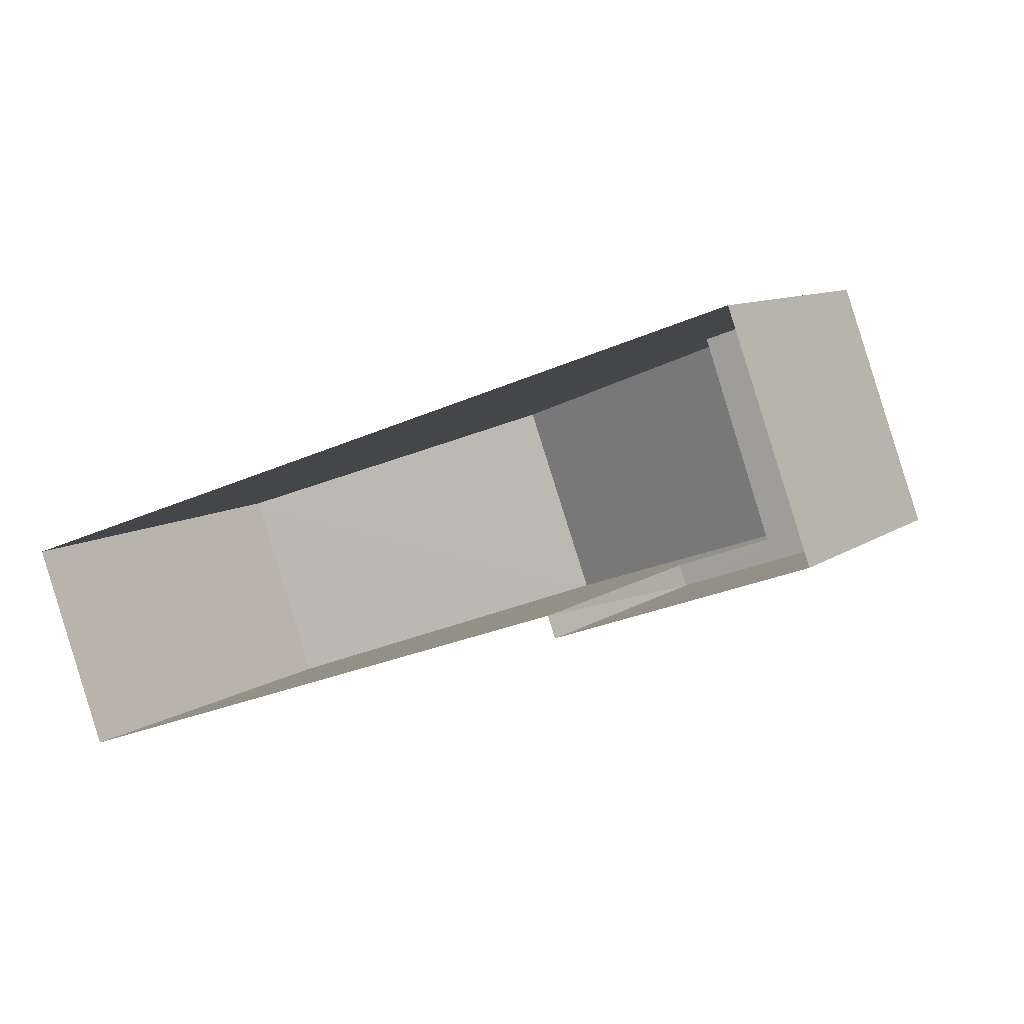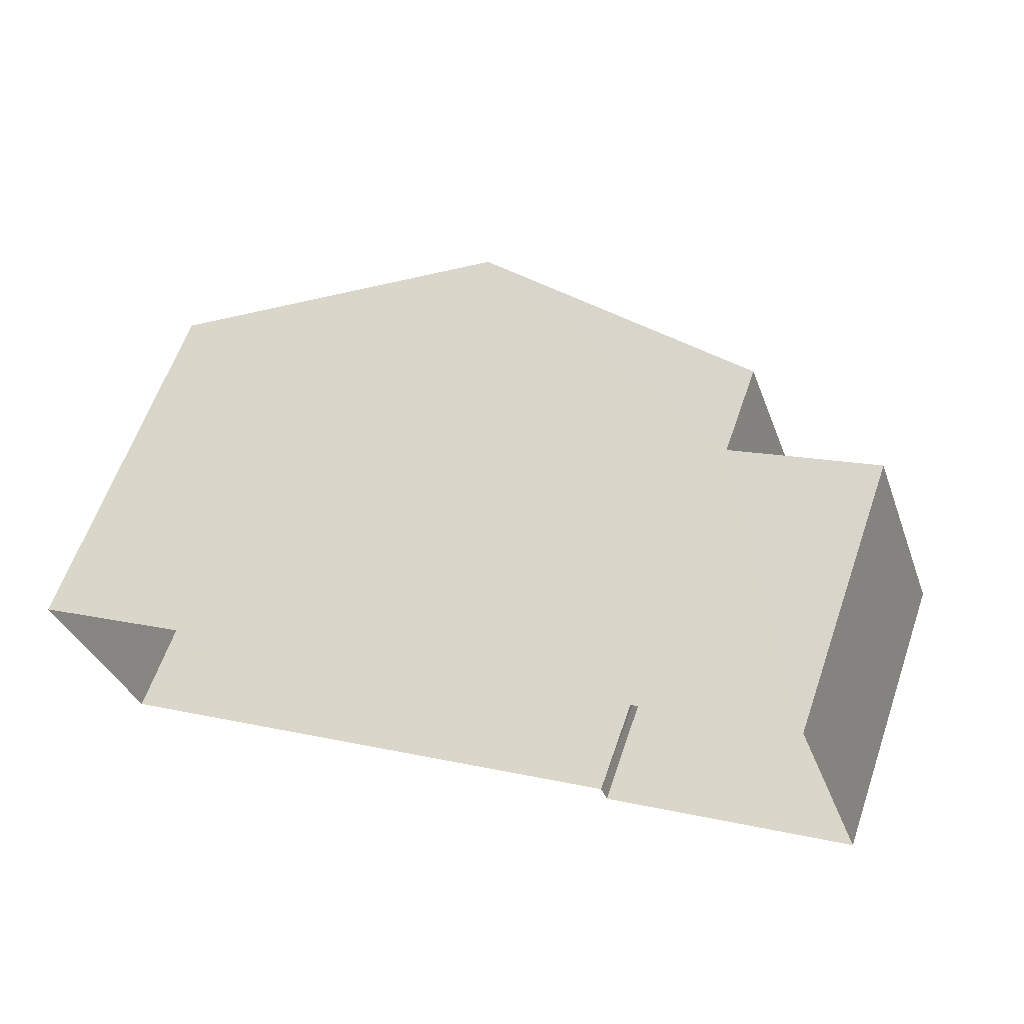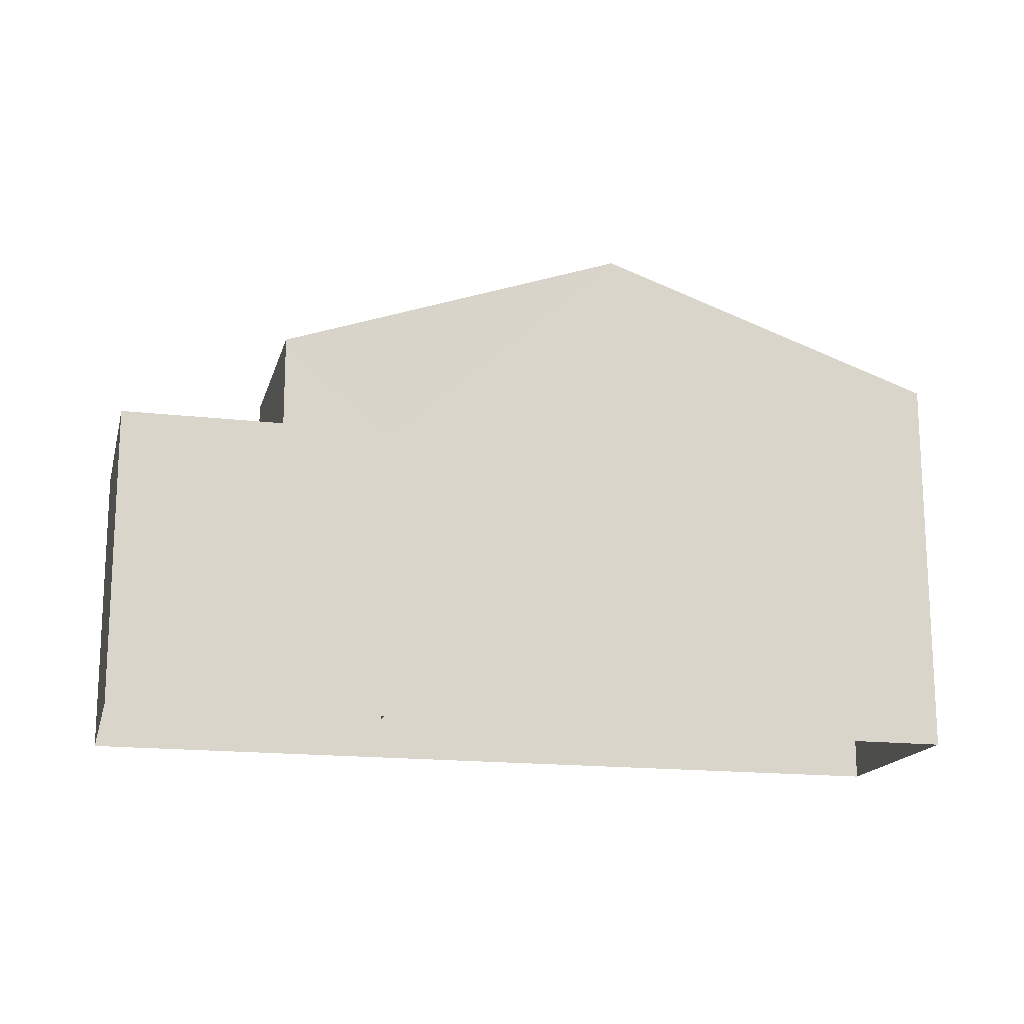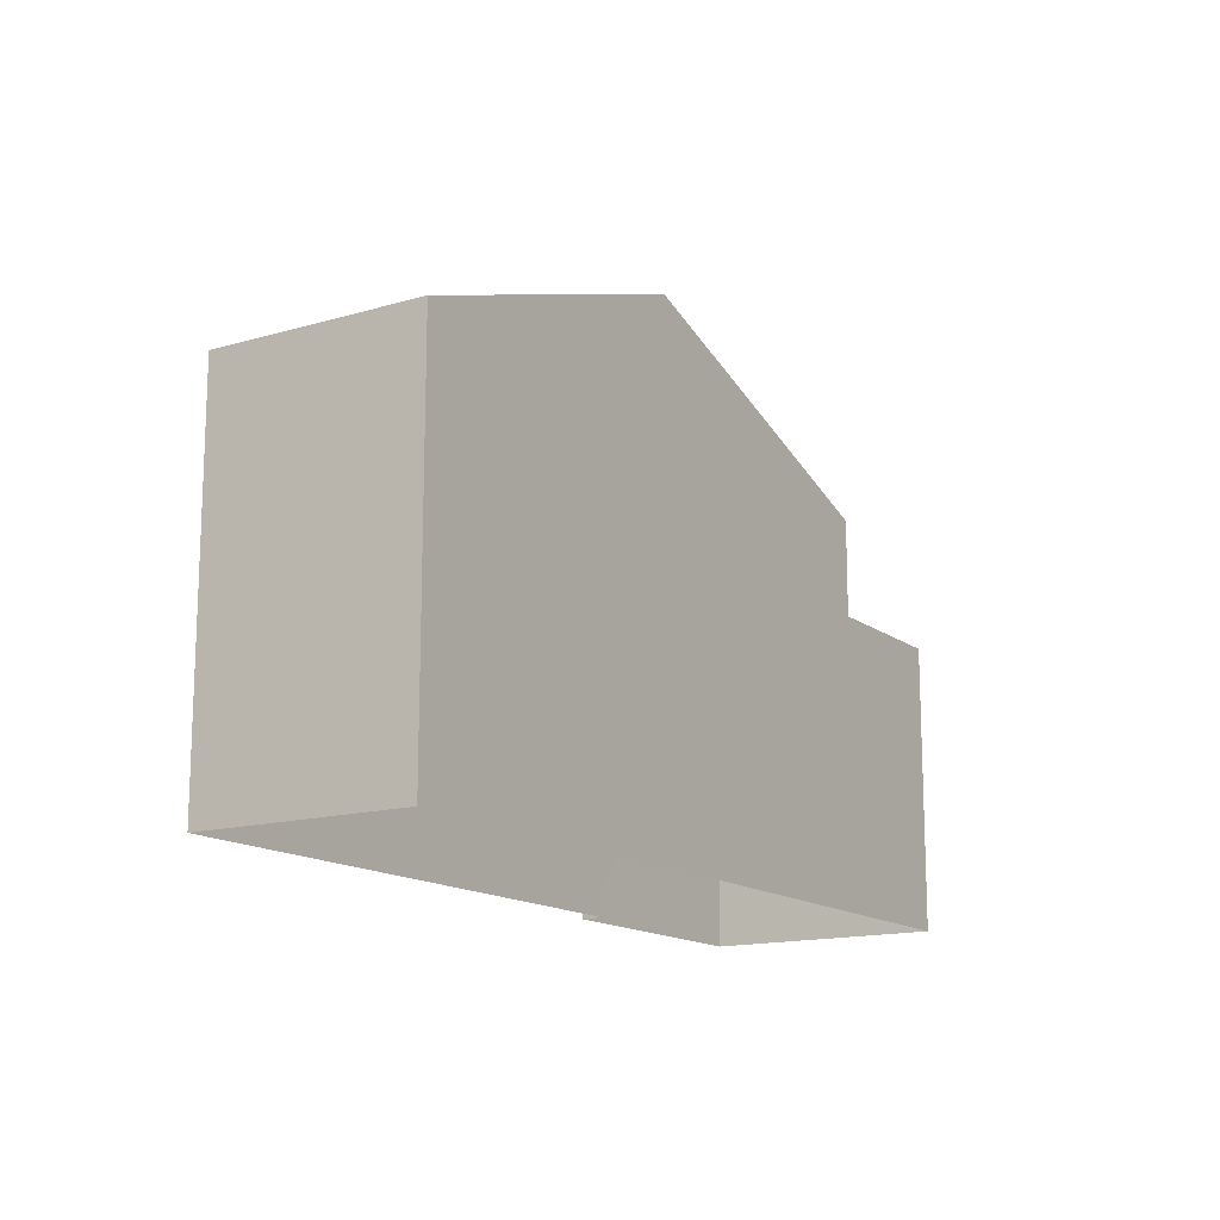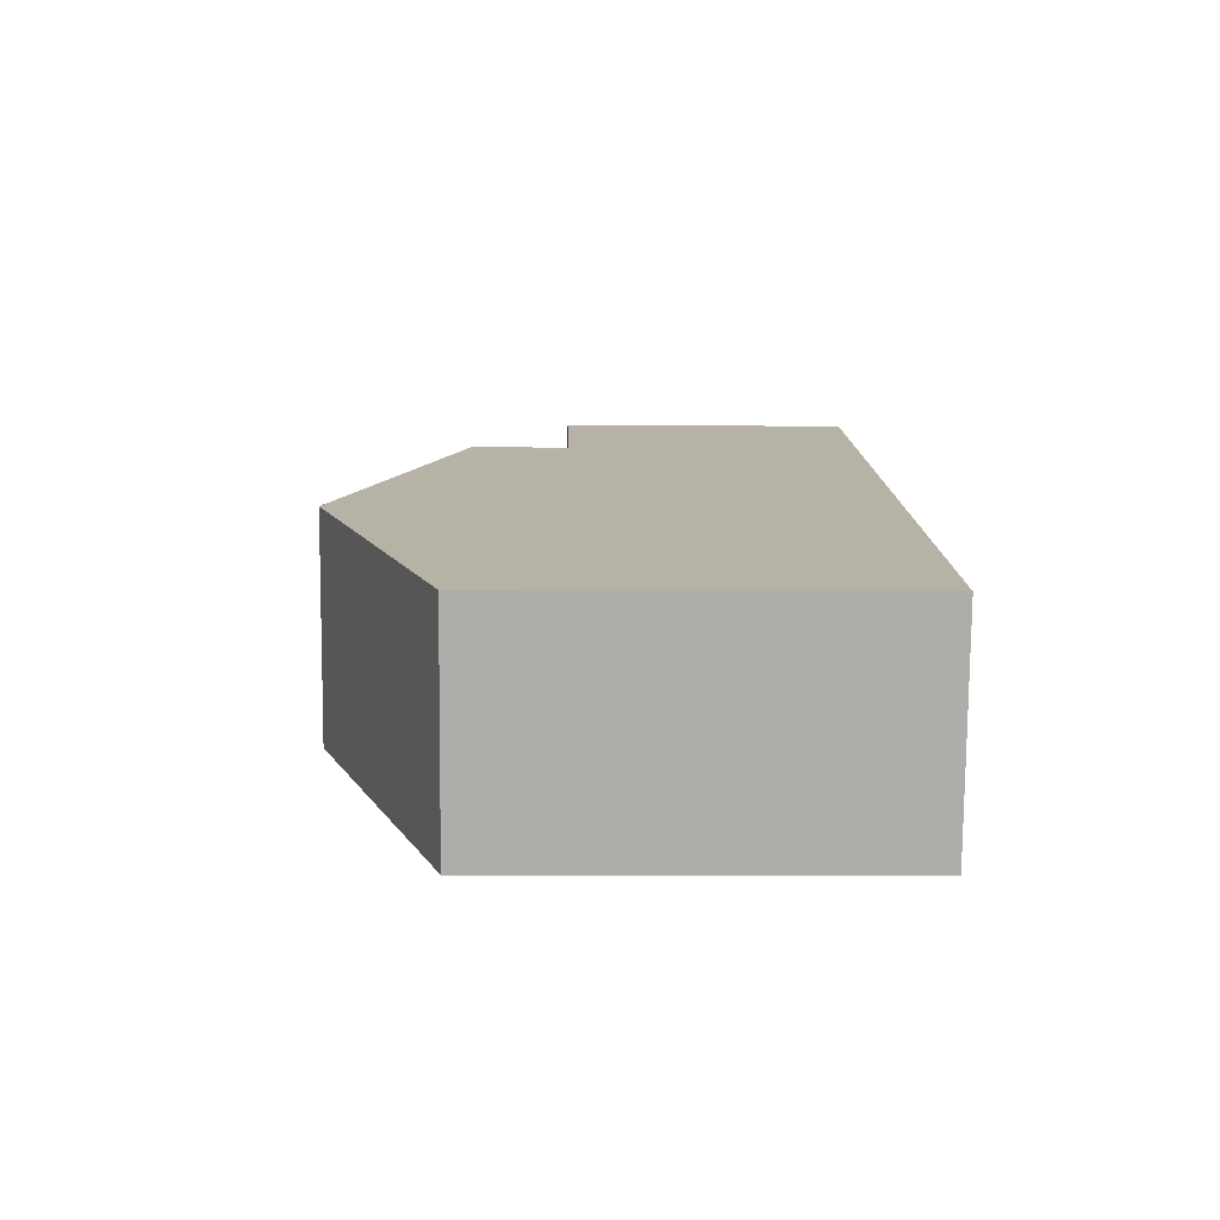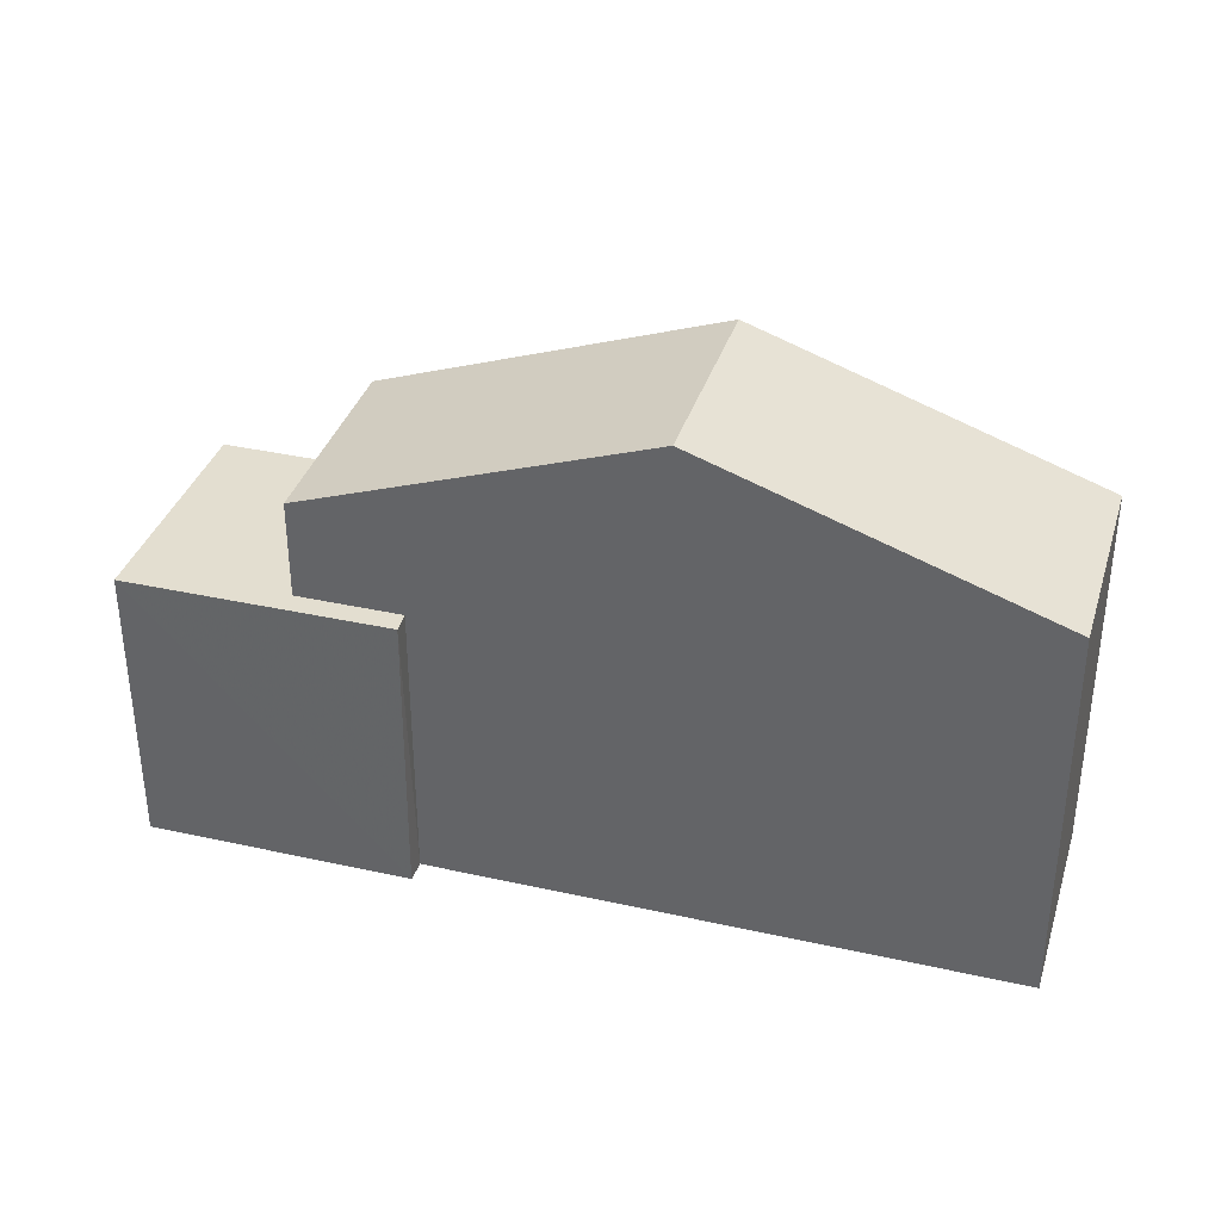
<metadata>
{"format":"obj","ext":"obj","renderer":"f3d","projection":"perspective","resolution":1024,"background":"white","views":[{"elev":9.3,"azim":-150.1,"up":"+Y"},{"elev":61.6,"azim":-160.9,"up":"+Y"},{"elev":-16.4,"azim":-33.4,"up":"+Z"},{"elev":-14.6,"azim":102.2,"up":"+Z"},{"elev":-7.5,"azim":88.7,"up":"+Y"},{"elev":35.8,"azim":-3.6,"up":"+Z"}]}
</metadata>
<code>
v -3.162e+05 4.002e+04 3.457
v -3.162e+05 4.003e+04 3.464
v -3.162e+05 4.003e+04 3.457
v -3.162e+05 4.003e+04 3.466
v -3.162e+05 4.003e+04 3.466
v -3.162e+05 4.003e+04 3.464
v -3.162e+05 4.003e+04 10.8
v -3.162e+05 4.003e+04 10.8
v -3.162e+05 4.003e+04 13.05
v -3.162e+05 4.003e+04 13.05
v -3.162e+05 4.003e+04 10.79
v -3.162e+05 4.002e+04 10.79
v -3.162e+05 4.003e+04 8.955
v -3.162e+05 4.003e+04 8.956
v -3.162e+05 4.003e+04 8.958
v -3.162e+05 4.003e+04 8.958
v -3.162e+05 4.003e+04 8.955
v -3.162e+05 4.003e+04 8.956
f 1 2 3
f 3 2 4
f 4 2 5
f 2 6 5
f 7 8 9
f 10 7 9
f 9 11 10
f 9 12 11
f 13 14 15
f 15 14 16
f 13 17 14
f 16 14 18
f 12 1 3
f 11 12 3
f 15 4 5
f 15 16 4
f 18 8 7
f 18 14 8
f 11 3 10
f 7 10 18
f 18 3 4
f 18 4 16
f 10 3 18
f 15 5 6
f 13 15 6
f 2 13 6
f 2 17 13
f 2 1 17
f 8 14 17
f 8 17 9
f 1 12 9
f 17 1 9

</code>
